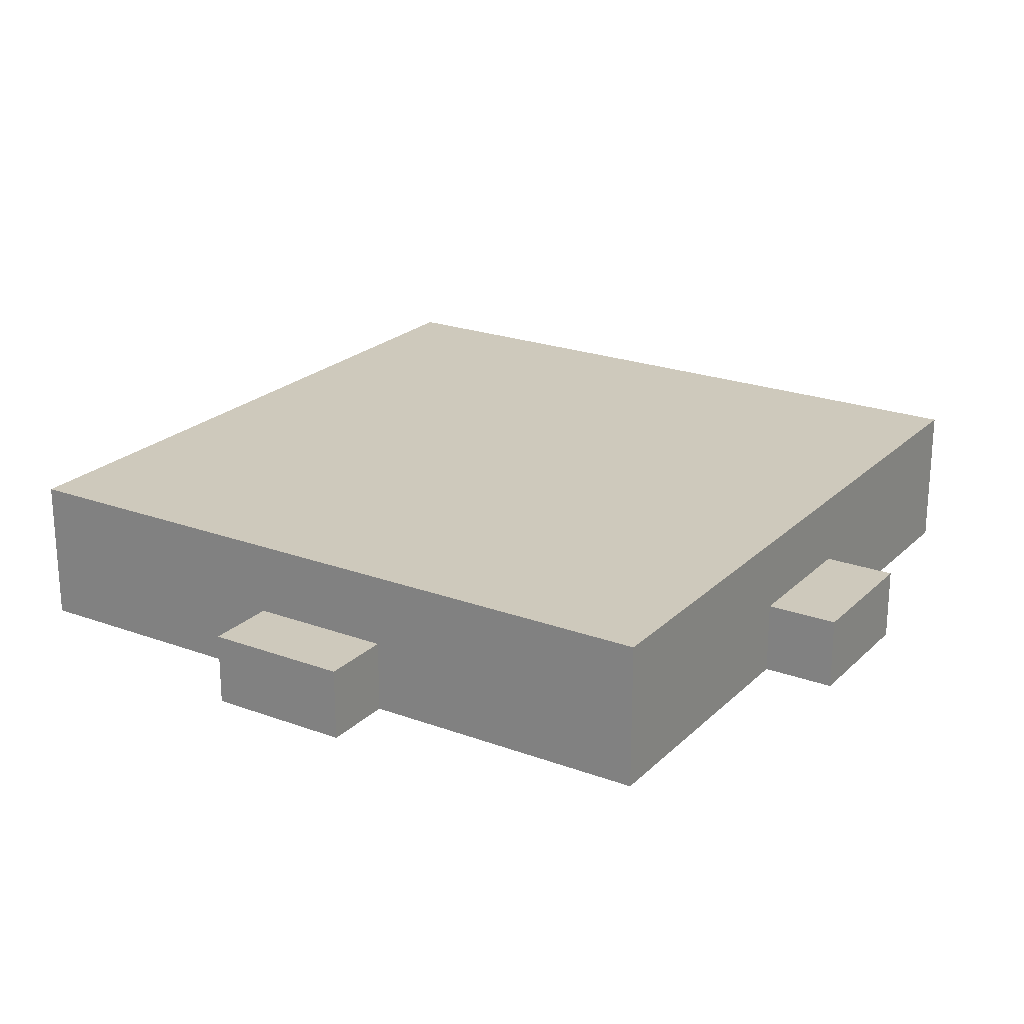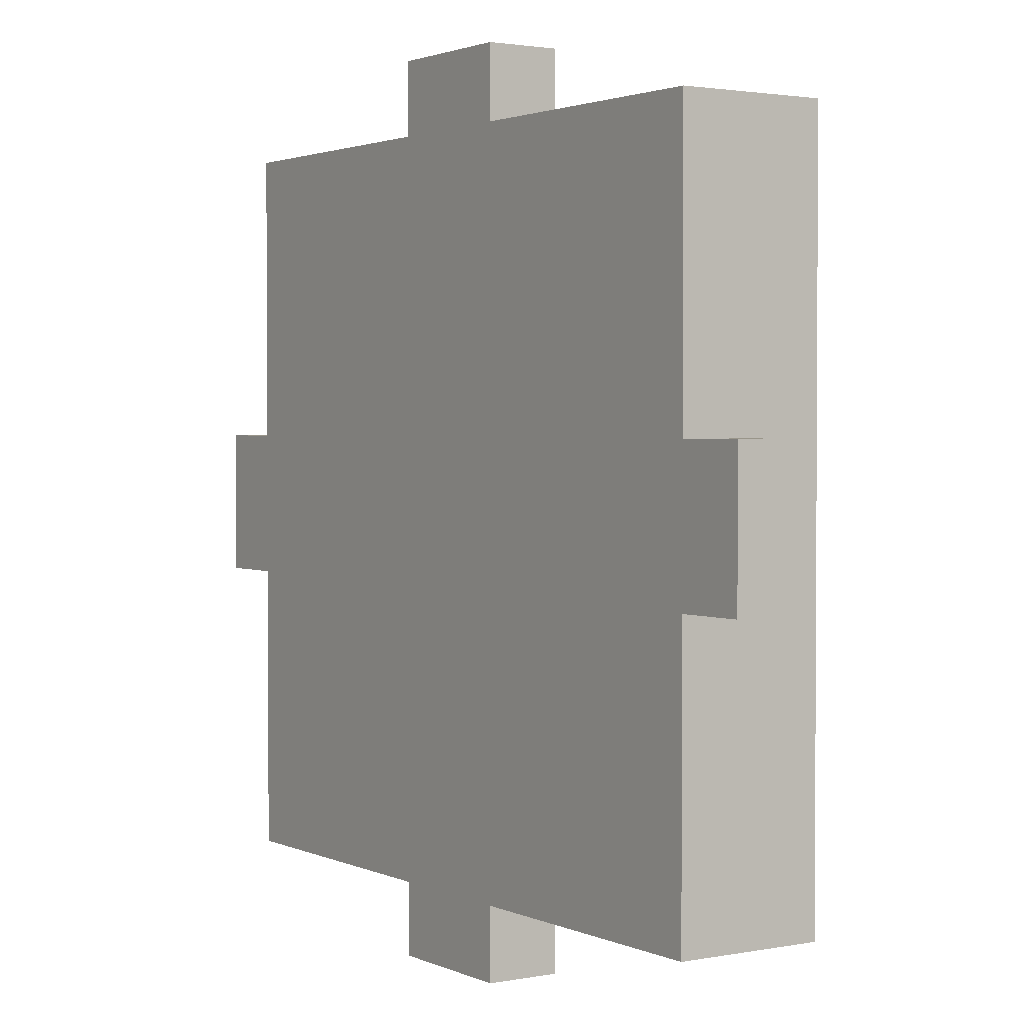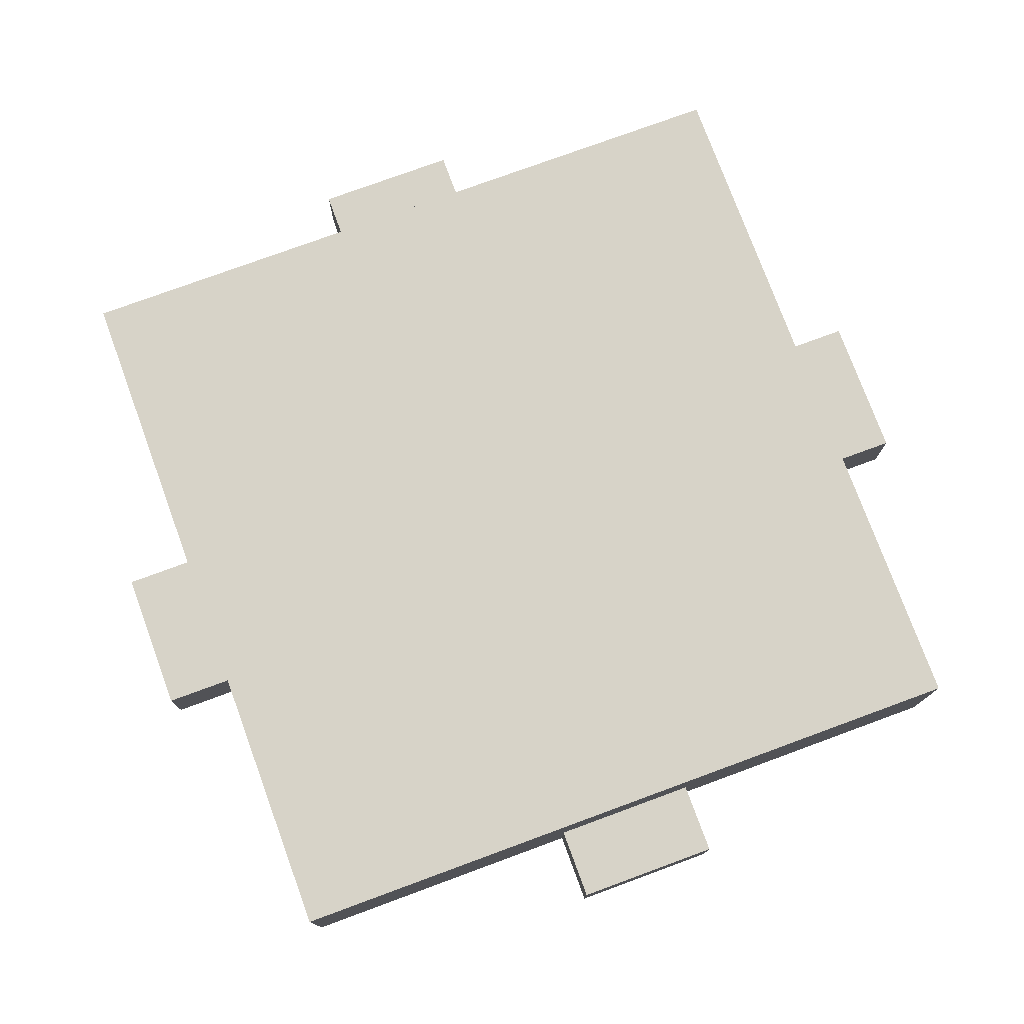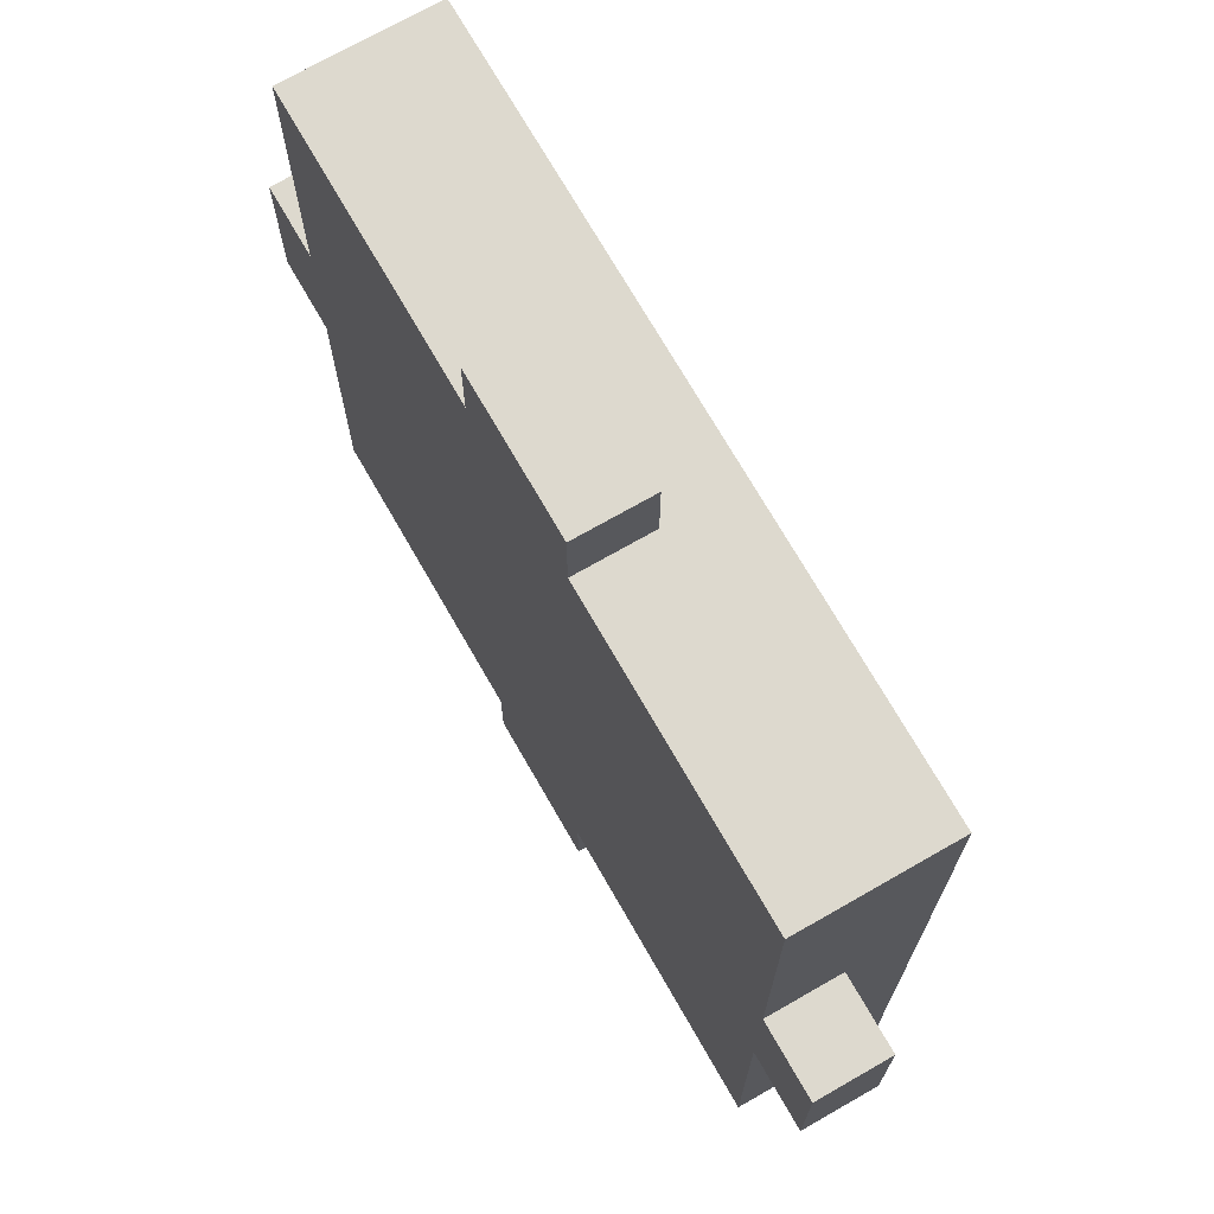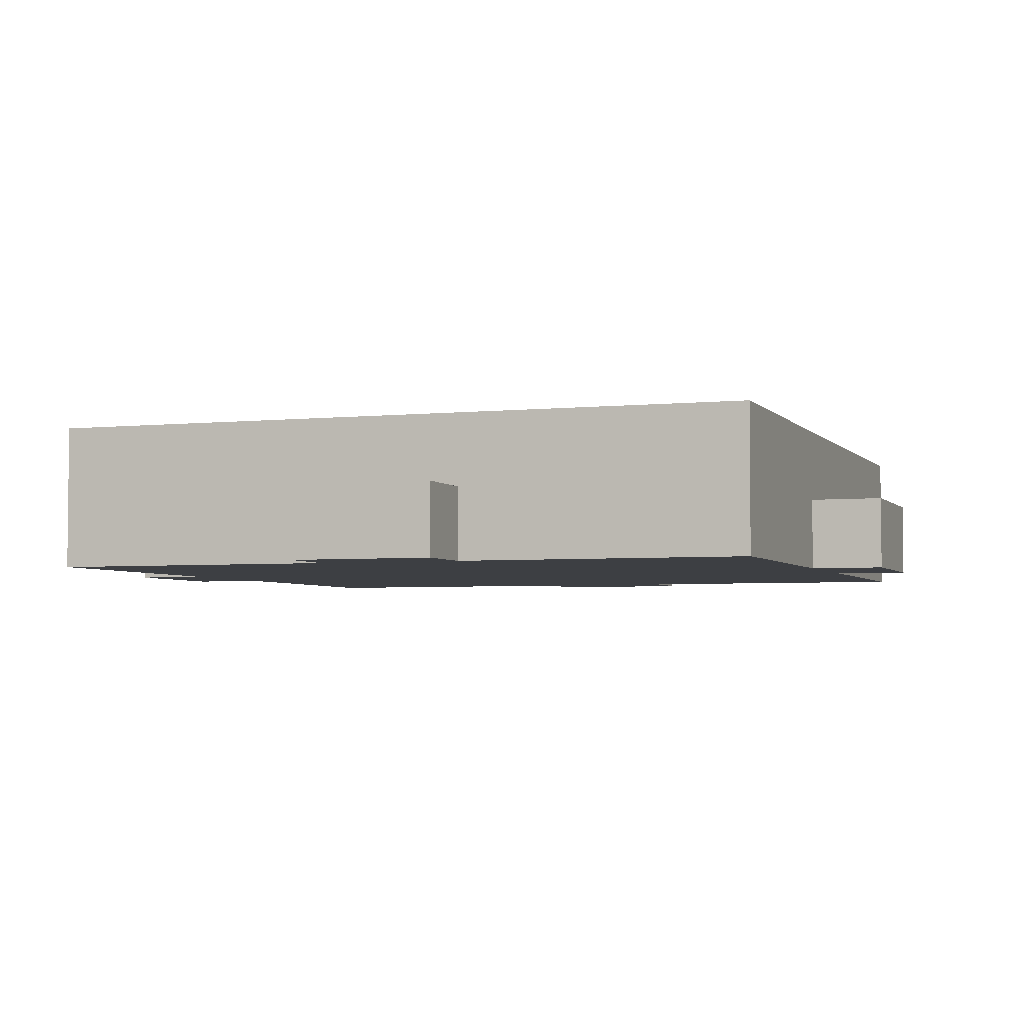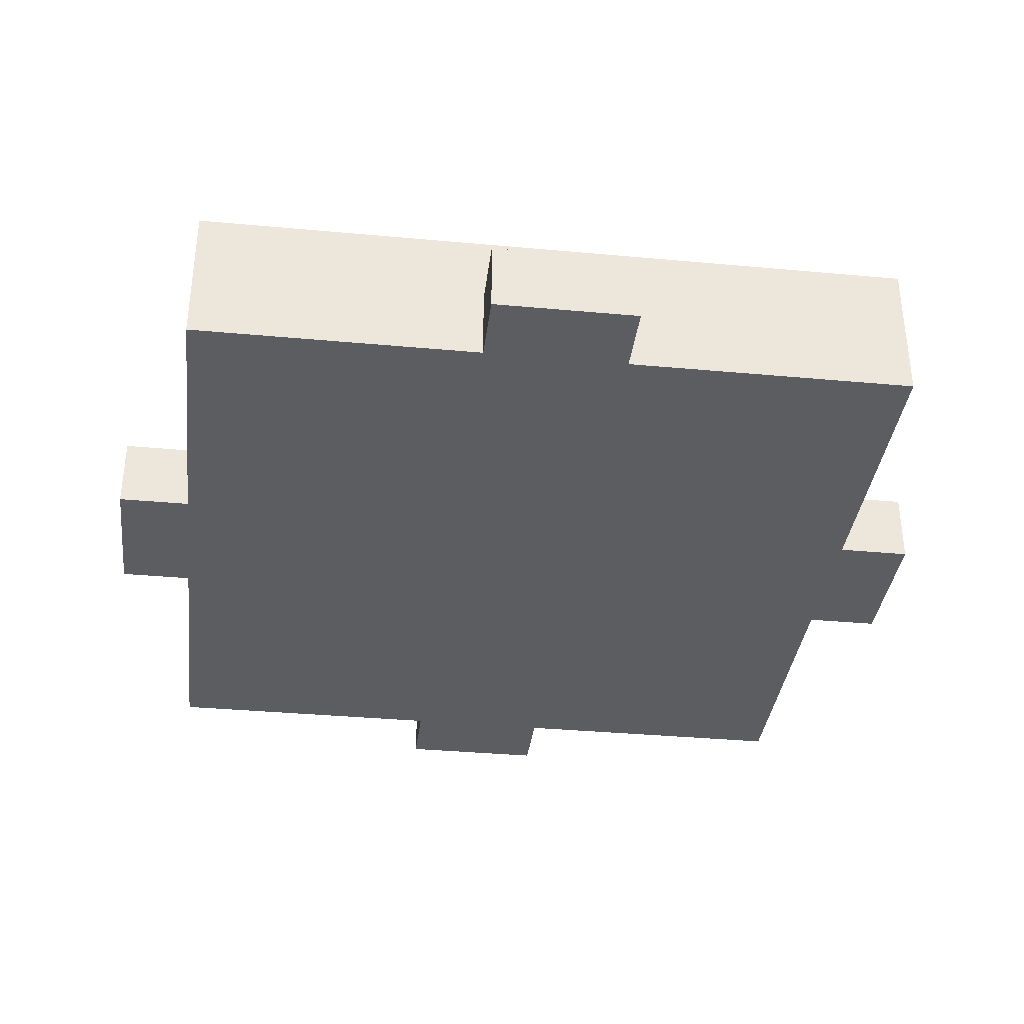
<metadata>
{"format":"obj","ext":"obj","renderer":"f3d","projection":"perspective","resolution":1024,"background":"white","views":[{"elev":22.4,"azim":-147.5,"up":"+Z"},{"elev":2.0,"azim":-123.7,"up":"+Y"},{"elev":76.5,"azim":159.8,"up":"+Z"},{"elev":71.7,"azim":-119.8,"up":"+Y"},{"elev":-3.9,"azim":109.5,"up":"+Z"},{"elev":-35.8,"azim":83.1,"up":"+Z"}]}
</metadata>
<code>
o oc3d-500v1-base-2x2
v 6 1 -1
v 6 1 -0
v 5 1 -1
v 5 1 -0
v 5 5 -1
v 5 5 1
v 1 5 -1
v 1 -6 -1
v 1 -6 -0
v -1 -5 -1
v -1 -6 -1
v -1 -6 0
v -1 -5 0
v -5 -1 -1
v -5 -1 0
v -6 -1 -1
v -6 -1 0
v -5 -5 -1
v -5 -5 1
v 1 6 -1
v 1 6 -0
v 1 5 -0
v -1 6 -1
v -1 6 0
v -1 5 -1
v -1 5 0
v -5 5 -1
v -5 5 1
v -5 1 -1
v -5 1 0
v -6 1 -1
v -6 1 0
v 6 -1 -1
v 5 -1 -1
v 6 -1 -0
v 5 -1 -0
v 5 -5 -1
v 5 -5 1
v 1 -5 -1
v 1 -5 -0
f 27 28 26
f 39 11 10
f 12 8 9
f 28 19 38
f 40 12 9
f 21 23 24
f 7 10 29
f 40 13 12
f 3 33 34
f 28 15 19
f 38 19 40
f 14 18 15
f 39 8 11
f 18 10 13
f 30 32 17
f 2 36 35
f 28 27 30
f 37 38 40
f 25 23 7
f 19 13 40
f 7 34 39
f 6 26 28
f 13 11 12
f 39 37 40
f 4 2 1
f 40 8 39
f 5 6 4
f 23 20 7
f 3 1 33
f 15 16 14
f 27 29 30
f 10 14 29
f 26 24 23
f 25 27 26
f 24 26 22
f 22 20 21
f 26 23 25
f 6 5 22
f 40 9 8
f 18 19 15
f 7 39 10
f 36 34 33
f 37 34 36
f 29 25 7
f 16 31 29
f 6 22 26
f 29 27 25
f 35 33 1
f 3 5 4
f 30 31 32
f 10 18 14
f 38 37 36
f 7 3 34
f 38 36 4
f 12 11 8
f 34 37 39
f 13 10 11
f 15 17 16
f 7 5 3
f 22 7 20
f 4 1 3
f 28 38 6
f 5 7 22
f 36 33 35
f 24 22 21
f 35 1 2
f 19 18 13
f 14 16 29
f 28 30 15
f 30 17 15
f 2 4 36
f 30 29 31
f 21 20 23
f 32 31 16
f 32 16 17
f 6 38 4

</code>
